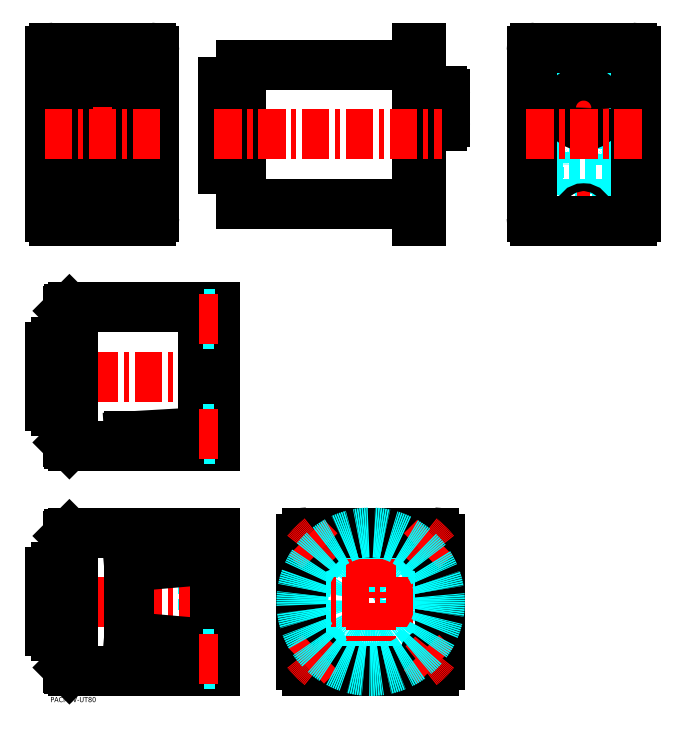
<metadata>
{"format":"dxf","ext":"dxf","renderer":"ezdxf+matplotlib","layout":"modelspace","background":"white","min_lineweight":24,"dpi":150}
</metadata>
<code>
0
SECTION
2
ENTITIES
0
TEXT
8
MSM_PART_NUMBER
10
0
20
-8
30
0
40
3
1
PACMSV-UT80
0
TEXT
8
MSM_PART_NUMBER
10
0
20
-3
30
0
40
3
1
PACMSV-UT80-W25-V100
0
LINE
8
MSM_DASHED
10
95
20
86.23
30
0
11
88
21
86.23
31
0
0
LINE
8
MSM_DASHED
10
88
20
80.23
30
0
11
95
21
80.23
31
0
0
LINE
8
MSM_DASHED
10
88
20
26
30
0
11
88
21
74
31
0
0
LINE
8
MSM_CENTER
10
-2
20
50
30
0
11
97
21
50
31
0
0
LINE
8
MSM_CENTER
10
86
20
83.23
30
0
11
97
21
83.23
31
0
0
LINE
8
MSM_CONTINUOUS
10
3
20
30
30
0
11
10
21
30
31
0
0
LINE
8
MSM_CONTINUOUS
10
10
20
70
30
0
11
3
21
70
31
0
0
LINE
8
MSM_CONTINUOUS
10
0
20
67
30
0
11
0
21
33
31
0
0
ARC
8
MSM_CONTINUOUS
10
3
20
33
30
0
40
3
50
180
51
270
0
ARC
8
MSM_CONTINUOUS
10
3
20
67
30
0
40
3
50
90
51
180
0
LINE
8
MSM_CONTINUOUS
10
10
20
12
30
0
11
11
21
11
31
0
0
LINE
8
MSM_CONTINUOUS
10
11
20
89
30
0
11
10
21
88
31
0
0
LINE
8
MSM_CONTINUOUS
10
10
20
88
30
0
11
10
21
12
31
0
0
LINE
8
MSM_CONTINUOUS
10
11
20
11
30
0
11
13
21
11
31
0
0
LINE
8
MSM_CONTINUOUS
10
13
20
89
30
0
11
11
21
89
31
0
0
LINE
8
MSM_CONTINUOUS
10
11
20
89
30
0
11
11
21
11
31
0
0
LINE
8
MSM_CONTINUOUS
10
88
20
90
30
0
11
88
21
74
31
0
0
LINE
8
MSM_CONTINUOUS
10
95
20
90
30
0
11
13
21
90
31
0
0
LINE
8
MSM_CONTINUOUS
10
88
20
26
30
0
11
88
21
10
31
0
0
LINE
8
MSM_CONTINUOUS
10
95
20
10
30
0
11
13
21
10
31
0
0
LINE
8
MSM_CONTINUOUS
10
95
20
90
30
0
11
95
21
10
31
0
0
LINE
8
MSM_CONTINUOUS
10
45.5
20
70.28
30
0
11
45.5
21
29.72
31
0
0
LINE
8
MSM_CONTINUOUS
10
88
20
74
30
0
11
45.5
21
70.28
31
0
0
LINE
8
MSM_CONTINUOUS
10
45.5
20
29.72
30
0
11
88
21
26
31
0
0
LINE
8
MSM_CONTINUOUS
10
13
20
90
30
0
11
13
21
10
31
0
0
CIRCLE
8
MSM_DASHED
10
185
20
50
30
0
40
17
0
CIRCLE
8
MSM_DASHED
10
185
20
50
30
0
40
20
0
CIRCLE
8
MSM_DASHED
10
185
20
50
30
0
40
38
0
CIRCLE
8
MSM_DASHED
10
185
20
50
30
0
40
39
0
LINE
8
MSM_DASHED
10
145
20
70.28
30
0
11
150.5
21
70.28
31
0
0
LINE
8
MSM_DASHED
10
145
20
29.72
30
0
11
150.5
21
29.72
31
0
0
LINE
8
MSM_DASHED
10
145
20
26
30
0
11
153
21
26
31
0
0
LINE
8
MSM_DASHED
10
145
20
74
30
0
11
153
21
74
31
0
0
LINE
8
MSM_CENTER
10
143
20
50
30
0
11
227
21
50
31
0
0
LINE
8
MSM_CENTER
10
185
20
8
30
0
11
185
21
92
31
0
0
LINE
8
MSM_CONTINUOUS
10
225
20
13.5
30
0
11
225
21
86.5
31
0
0
ARC
8
MSM_CONTINUOUS
10
221.5
20
86.5
30
0
40
3.5
50
0
51
90
0
LINE
8
MSM_CONTINUOUS
10
221.5
20
90
30
0
11
148.5
21
90
31
0
0
CIRCLE
8
MSM_CONTINUOUS
10
218.2
20
83.23
30
0
40
3
0
CIRCLE
8
MSM_CONTINUOUS
10
218.2
20
16.77
30
0
40
3
0
CIRCLE
8
MSM_CONTINUOUS
10
151.8
20
83.23
30
0
40
3
0
CIRCLE
8
MSM_CONTINUOUS
10
151.8
20
16.77
30
0
40
3
0
ARC
8
MSM_CONTINUOUS
10
221.5
20
13.5
30
0
40
3.5
50
270
51
1.207e-06
0
ARC
8
MSM_CONTINUOUS
10
148.5
20
86.5
30
0
40
3.5
50
90
51
180
0
LINE
8
MSM_CONTINUOUS
10
145
20
86.5
30
0
11
145
21
13.5
31
0
0
ARC
8
MSM_CONTINUOUS
10
148.5
20
13.5
30
0
40
3.5
50
180
51
270
0
LINE
8
MSM_CONTINUOUS
10
148.5
20
10
30
0
11
221.5
21
10
31
0
0
LINE
8
MSM_CENTER
10
-2
20
180
30
0
11
97
21
180
31
0
0
LINE
8
MSM_CONTINUOUS
10
0
20
197
30
0
11
0
21
163
31
0
0
ARC
8
MSM_CONTINUOUS
10
3
20
163
30
0
40
3
50
180
51
270
0
ARC
8
MSM_CONTINUOUS
10
3
20
197
30
0
40
3
50
90
51
180
0
LINE
8
MSM_CONTINUOUS
10
3
20
160
30
0
11
10
21
160
31
0
0
LINE
8
MSM_CONTINUOUS
10
10
20
200
30
0
11
3
21
200
31
0
0
LINE
8
MSM_CONTINUOUS
10
45.5
20
140
30
0
11
45.5
21
145.5
31
0
0
LINE
8
MSM_CONTINUOUS
10
11
20
141
30
0
11
13
21
141
31
0
0
LINE
8
MSM_CONTINUOUS
10
13
20
219
30
0
11
11
21
219
31
0
0
LINE
8
MSM_CONTINUOUS
10
11
20
219
30
0
11
11
21
141
31
0
0
LINE
8
MSM_CONTINUOUS
10
10
20
218
30
0
11
10
21
142
31
0
0
LINE
8
MSM_CONTINUOUS
10
10
20
142
30
0
11
11
21
141
31
0
0
LINE
8
MSM_CONTINUOUS
10
11
20
219
30
0
11
10
21
218
31
0
0
LINE
8
MSM_CONTINUOUS
10
88
20
220
30
0
11
88
21
140
31
0
0
LINE
8
MSM_CONTINUOUS
10
95
20
220
30
0
11
95
21
140
31
0
0
LINE
8
MSM_CONTINUOUS
10
95
20
220
30
0
11
13
21
220
31
0
0
LINE
8
MSM_CONTINUOUS
10
88
20
148
30
0
11
45.5
21
145.5
31
0
0
LINE
8
MSM_CONTINUOUS
10
13
20
220
30
0
11
13
21
140
31
0
0
LINE
8
MSM_CONTINUOUS
10
13
20
140
30
0
11
95
21
140
31
0
0
CIRCLE
8
MSM_DASHED
10
30
20
335
30
0
40
8
0
CIRCLE
8
MSM_DASHED
10
30
20
335
30
0
40
10
0
LINE
8
MSM_CENTER
10
19.5
20
335
30
0
11
40.5
21
335
31
0
0
LINE
8
MSM_CENTER
10
30
20
324.5
30
0
11
30
21
345.5
31
0
0
LINE
8
MSM_CENTER
10
26.46
20
275
30
0
11
33.54
21
275
31
0
0
LINE
8
MSM_CENTER
10
30
20
271.5
30
0
11
30
21
278.5
31
0
0
LINE
8
MSM_CENTER
10
26.46
20
365
30
0
11
33.54
21
365
31
0
0
LINE
8
MSM_CENTER
10
30
20
361.5
30
0
11
30
21
368.5
31
0
0
CIRCLE
8
MSM_CONTINUOUS
10
30
20
275
30
0
40
2.25
0
CIRCLE
8
MSM_CONTINUOUS
10
30
20
365
30
0
40
2.25
0
ARC
8
MSM_CONTINUOUS
10
58
20
368
30
0
40
2
50
0
51
90
0
LINE
8
MSM_CONTINUOUS
10
2
20
370
30
0
11
58
21
370
31
0
0
ARC
8
MSM_CONTINUOUS
10
2
20
368
30
0
40
2
50
90
51
180
0
LINE
8
MSM_CONTINUOUS
10
-7.1e-15
20
272
30
0
11
-7.1e-15
21
368
31
0
0
ARC
8
MSM_CONTINUOUS
10
2
20
272
30
0
40
2
50
180
51
270
0
LINE
8
MSM_CONTINUOUS
10
58
20
270
30
0
11
2
21
270
31
0
0
ARC
8
MSM_CONTINUOUS
10
58
20
272
30
0
40
2
50
270
51
0
0
LINE
8
MSM_CONTINUOUS
10
60
20
368
30
0
11
60
21
272
31
0
0
ARC
8
MSM_CONTINUOUS
10
54
20
358
30
0
40
2
50
0
51
90
0
LINE
8
MSM_CONTINUOUS
10
6
20
360
30
0
11
54
21
360
31
0
0
ARC
8
MSM_CONTINUOUS
10
6
20
358
30
0
40
2
50
90
51
180
0
LINE
8
MSM_CONTINUOUS
10
4
20
282
30
0
11
4
21
358
31
0
0
ARC
8
MSM_CONTINUOUS
10
6
20
282
30
0
40
2
50
180
51
270
0
LINE
8
MSM_CONTINUOUS
10
54
20
280
30
0
11
6
21
280
31
0
0
ARC
8
MSM_CONTINUOUS
10
54
20
282
30
0
40
2
50
270
51
0
0
LINE
8
MSM_CONTINUOUS
10
56
20
358
30
0
11
56
21
282
31
0
0
ARC
8
MSM_CONTINUOUS
10
48
20
348
30
0
40
2
50
0
51
90
0
LINE
8
MSM_CONTINUOUS
10
12
20
350
30
0
11
48
21
350
31
0
0
ARC
8
MSM_CONTINUOUS
10
12
20
348
30
0
40
2
50
90
51
180
0
LINE
8
MSM_CONTINUOUS
10
10
20
302
30
0
11
10
21
348
31
0
0
ARC
8
MSM_CONTINUOUS
10
12
20
302
30
0
40
2
50
180
51
270
0
LINE
8
MSM_CONTINUOUS
10
48
20
300
30
0
11
12
21
300
31
0
0
ARC
8
MSM_CONTINUOUS
10
48
20
302
30
0
40
2
50
270
51
0
0
LINE
8
MSM_CONTINUOUS
10
50
20
348
30
0
11
50
21
302
31
0
0
LINE
8
MSM_DASHED
10
212
20
362.8
30
0
11
214
21
362.8
31
0
0
LINE
8
MSM_DASHED
10
214
20
367.2
30
0
11
212
21
367.2
31
0
0
LINE
8
MSM_DASHED
10
212
20
272.8
30
0
11
214
21
272.8
31
0
0
LINE
8
MSM_DASHED
10
214
20
277.2
30
0
11
212
21
277.2
31
0
0
LINE
8
MSM_CONTINUOUS
10
110
20
300
30
0
11
99.5
21
300
31
0
0
LINE
8
MSM_CENTER
10
211.2
20
335
30
0
11
230
21
335
31
0
0
LINE
8
MSM_CENTER
10
210
20
365
30
0
11
216
21
365
31
0
0
LINE
8
MSM_CENTER
10
210
20
275
30
0
11
216
21
275
31
0
0
LINE
8
MSM_CONTINUOUS
10
228
20
343
30
0
11
228
21
327
31
0
0
ARC
8
MSM_CONTINUOUS
10
226
20
327
30
0
40
2
50
270
51
0
0
ARC
8
MSM_CONTINUOUS
10
226
20
343
30
0
40
2
50
0
51
90
0
LINE
8
MSM_CONTINUOUS
10
214
20
325
30
0
11
226
21
325
31
0
0
LINE
8
MSM_CONTINUOUS
10
226
20
345
30
0
11
214
21
345
31
0
0
LINE
8
MSM_CONTINUOUS
10
99.5
20
350
30
0
11
99.5
21
348
31
0
0
LINE
8
MSM_CONTINUOUS
10
110
20
350
30
0
11
99.5
21
350
31
0
0
LINE
8
MSM_CONTINUOUS
10
110
20
360
30
0
11
110
21
280
31
0
0
LINE
8
MSM_CONTINUOUS
10
212
20
280
30
0
11
110
21
280
31
0
0
LINE
8
MSM_CONTINUOUS
10
212
20
360
30
0
11
110
21
360
31
0
0
LINE
8
MSM_CONTINUOUS
10
214
20
370
30
0
11
212
21
370
31
0
0
LINE
8
MSM_CONTINUOUS
10
212
20
370
30
0
11
212
21
270
31
0
0
LINE
8
MSM_CONTINUOUS
10
214
20
270
30
0
11
212
21
270
31
0
0
LINE
8
MSM_CONTINUOUS
10
214
20
370
30
0
11
214
21
270
31
0
0
LINE
8
MSM_DASHED
10
328
20
302
30
0
11
328
21
348
31
0
0
ARC
8
MSM_DASHED
10
326
20
348
30
0
40
2
50
0
51
90
0
ARC
8
MSM_DASHED
10
326
20
302
30
0
40
2
50
270
51
0
0
LINE
8
MSM_DASHED
10
288
20
348
30
0
11
288
21
302
31
0
0
LINE
8
MSM_DASHED
10
326
20
350
30
0
11
290
21
350
31
0
0
ARC
8
MSM_DASHED
10
290
20
348
30
0
40
2
50
90
51
180
0
LINE
8
MSM_DASHED
10
290
20
300
30
0
11
326
21
300
31
0
0
ARC
8
MSM_DASHED
10
290
20
302
30
0
40
2
50
180
51
270
0
LINE
8
MSM_DASHED
10
332
20
360
30
0
11
284
21
360
31
0
0
LINE
8
MSM_DASHED
10
282
20
358
30
0
11
282
21
282
31
0
0
ARC
8
MSM_DASHED
10
284
20
358
30
0
40
2
50
90
51
180
0
ARC
8
MSM_DASHED
10
332
20
358
30
0
40
2
50
0
51
90
0
LINE
8
MSM_DASHED
10
334
20
282
30
0
11
334
21
358
31
0
0
ARC
8
MSM_DASHED
10
332
20
282
30
0
40
2
50
270
51
0
0
LINE
8
MSM_DASHED
10
284
20
280
30
0
11
332
21
280
31
0
0
ARC
8
MSM_DASHED
10
284
20
282
30
0
40
2
50
180
51
270
0
LINE
8
MSM_CENTER
10
304.5
20
275
30
0
11
311.5
21
275
31
0
0
LINE
8
MSM_CENTER
10
308
20
271.5
30
0
11
308
21
278.5
31
0
0
LINE
8
MSM_CENTER
10
304.5
20
365
30
0
11
311.5
21
365
31
0
0
LINE
8
MSM_CENTER
10
308
20
361.5
30
0
11
308
21
368.5
31
0
0
LINE
8
MSM_CENTER
10
296
20
335
30
0
11
320
21
335
31
0
0
LINE
8
MSM_CENTER
10
308
20
323
30
0
11
308
21
347
31
0
0
CIRCLE
8
MSM_CONTINUOUS
10
308
20
275
30
0
40
2.25
0
ARC
8
MSM_CONTINUOUS
10
280
20
368
30
0
40
2
50
90
51
180
0
LINE
8
MSM_CONTINUOUS
10
278
20
368
30
0
11
278
21
272
31
0
0
LINE
8
MSM_CONTINUOUS
10
338
20
272
30
0
11
338
21
368
31
0
0
ARC
8
MSM_CONTINUOUS
10
336
20
368
30
0
40
2
50
0
51
90
0
LINE
8
MSM_CONTINUOUS
10
336
20
370
30
0
11
280
21
370
31
0
0
CIRCLE
8
MSM_CONTINUOUS
10
308
20
365
30
0
40
2.25
0
ARC
8
MSM_CONTINUOUS
10
280
20
272
30
0
40
2
50
180
51
270
0
LINE
8
MSM_CONTINUOUS
10
280
20
270
30
0
11
336
21
270
31
0
0
ARC
8
MSM_CONTINUOUS
10
336
20
272
30
0
40
2
50
270
51
0
0
CIRCLE
8
MSM_CONTINUOUS
10
308
20
335
30
0
40
10
0
LINE
8
MSM_CONTINUOUS
10
99.5
20
350
30
0
11
99.5
21
300
31
0
0
LINE
8
MSM_CENTER
10
94.54
20
320
30
0
11
226.2
21
320
31
0
0
LINE
8
MSM_CENTER
10
63.48
20
320
30
0
11
-3.354
21
320
31
0
0
LINE
8
MSM_CENTER
10
341.5
20
320
30
0
11
274.6
21
320
31
0
0
ARC
8
MSM_CENTER
10
185
20
50
30
0
40
47
50
128.3
51
141.7
0
LINE
8
MSM_CENTER
10
155.7
20
79.34
30
0
11
147.9
21
87.12
31
0
0
ARC
8
MSM_CENTER
10
185
20
50
30
0
40
47
50
38.29
51
51.71
0
LINE
8
MSM_CENTER
10
214.3
20
79.34
30
0
11
222.1
21
87.12
31
0
0
ARC
8
MSM_CENTER
10
185
20
50
30
0
40
47
50
218.3
51
231.7
0
LINE
8
MSM_CENTER
10
155.7
20
20.66
30
0
11
147.9
21
12.88
31
0
0
ARC
8
MSM_CENTER
10
185
20
50
30
0
40
47
50
308.3
51
321.7
0
LINE
8
MSM_CENTER
10
214.3
20
20.66
30
0
11
222.1
21
12.88
31
0
0
CIRCLE
8
MSM_DASHED
10
185
20
50
30
0
40
40
0
LINE
8
MSM_DASHED
10
95
20
13.77
30
0
11
88
21
13.77
31
0
0
LINE
8
MSM_DASHED
10
88
20
19.77
30
0
11
95
21
19.77
31
0
0
LINE
8
MSM_CENTER
10
86
20
16.77
30
0
11
97
21
16.77
31
0
0
LINE
8
MSM_DASHED
10
95
20
216.2
30
0
11
88
21
216.2
31
0
0
LINE
8
MSM_DASHED
10
88
20
210.2
30
0
11
95
21
210.2
31
0
0
LINE
8
MSM_CENTER
10
86
20
213.2
30
0
11
97
21
213.2
31
0
0
LINE
8
MSM_DASHED
10
95
20
143.8
30
0
11
88
21
143.8
31
0
0
LINE
8
MSM_DASHED
10
88
20
149.8
30
0
11
95
21
149.8
31
0
0
LINE
8
MSM_CENTER
10
86
20
146.8
30
0
11
97
21
146.8
31
0
0
VIEWPORT
8
0
10
142.6
20
99.11
30
0
40
503.8
41
222.2
68
     1
69
     1
0
VIEWPORT
8
MSM_CONTINUOUS
10
142.6
20
99.11
30
0
40
228.1
41
158.6
68
     2
69
     2
0
ENDSEC
0
EOF

</code>
